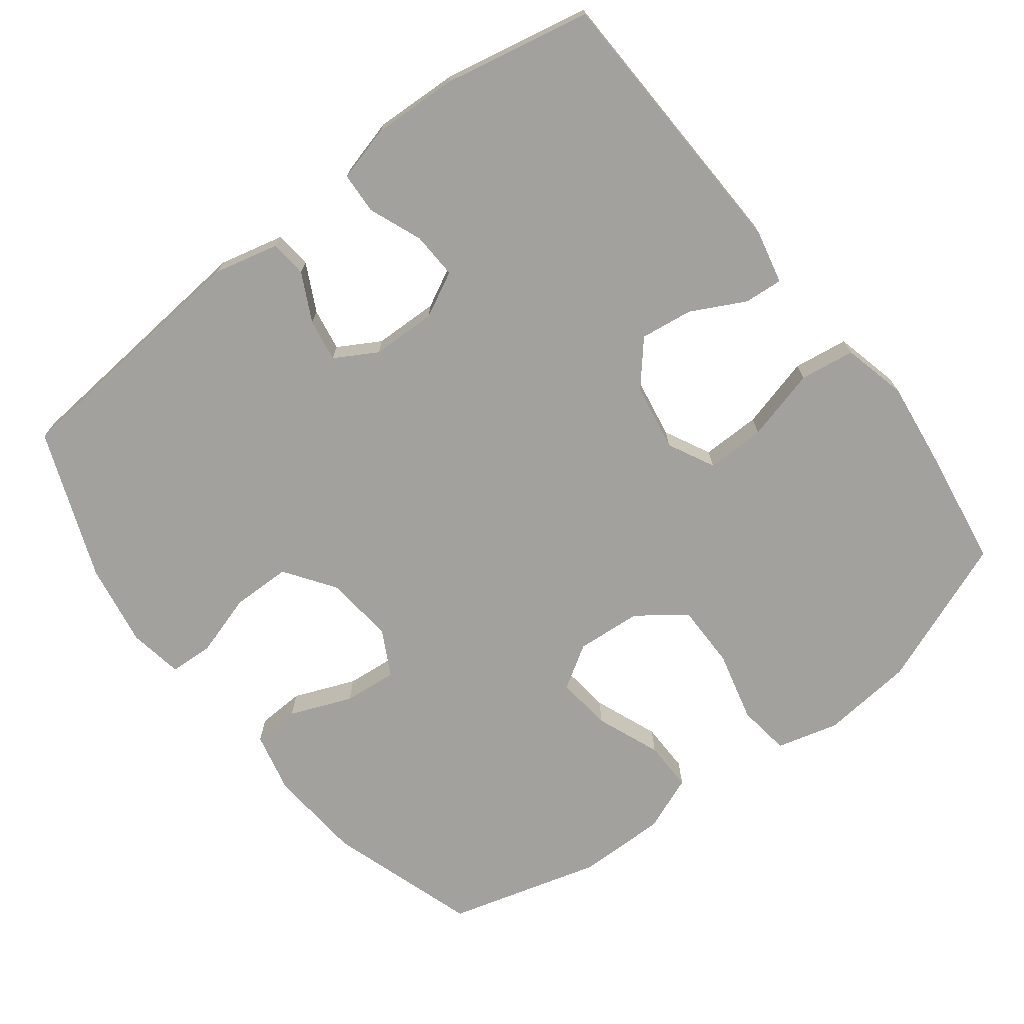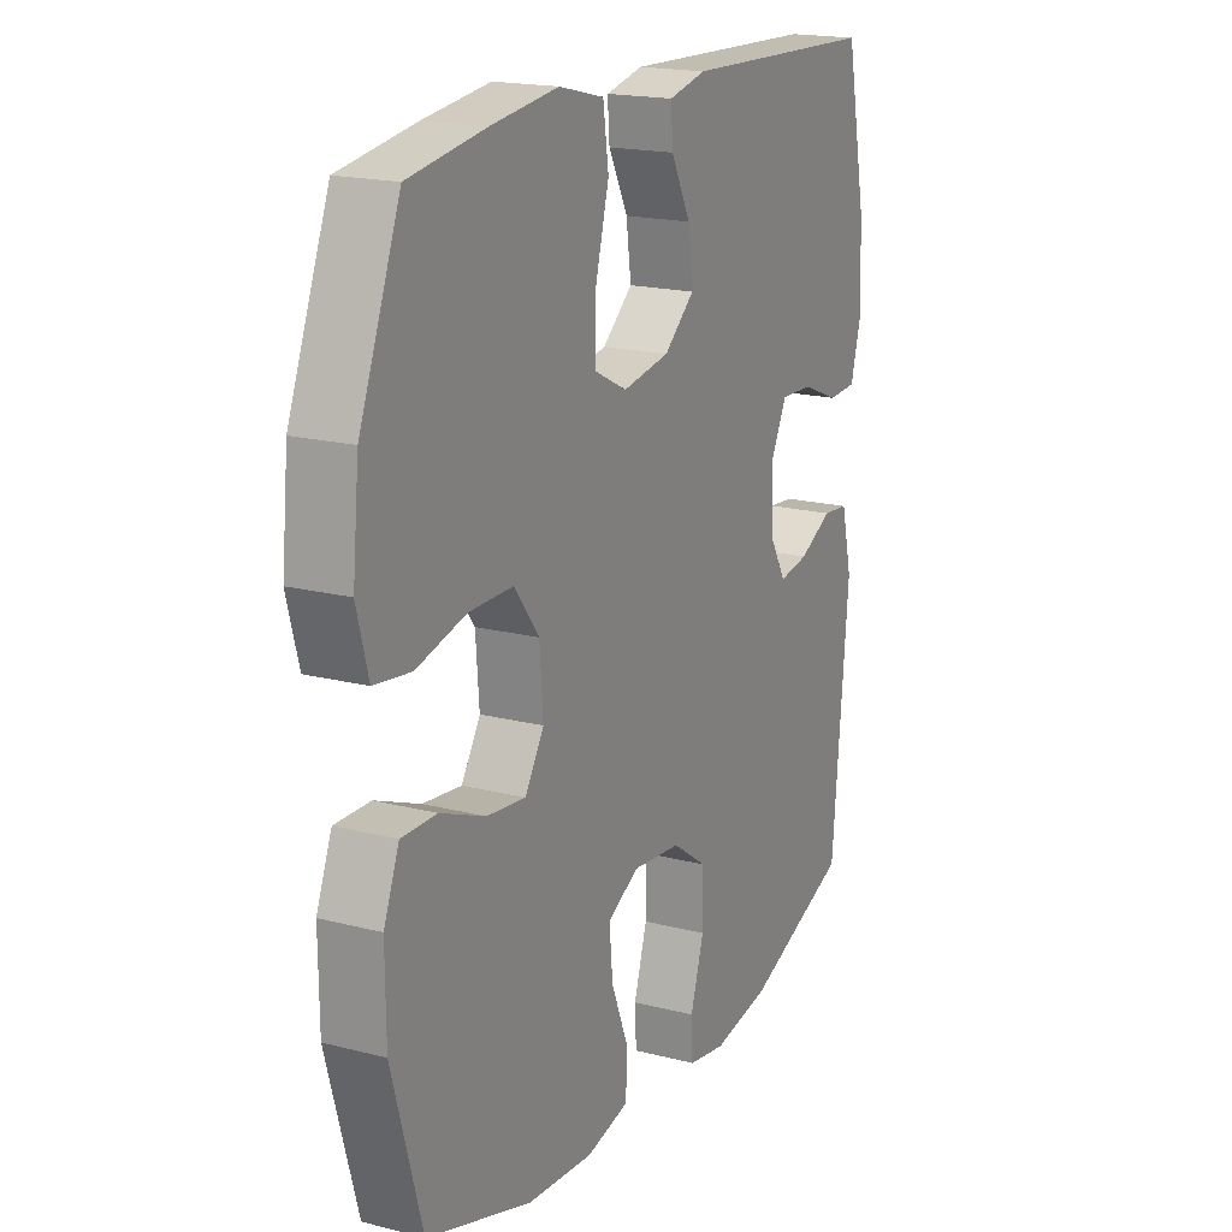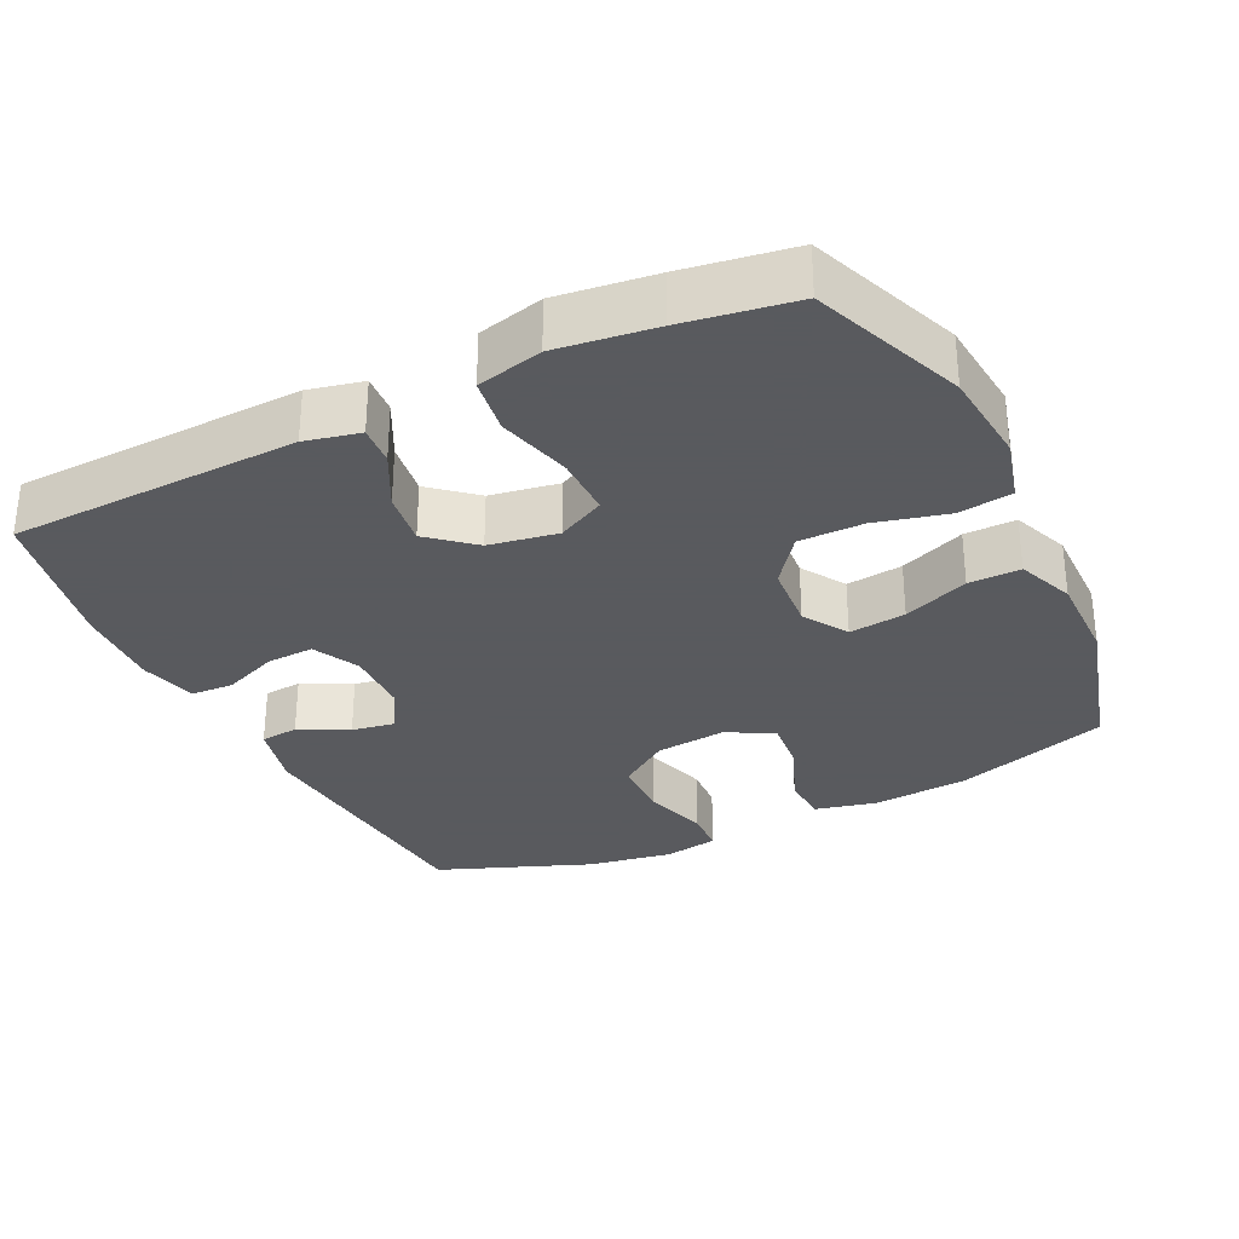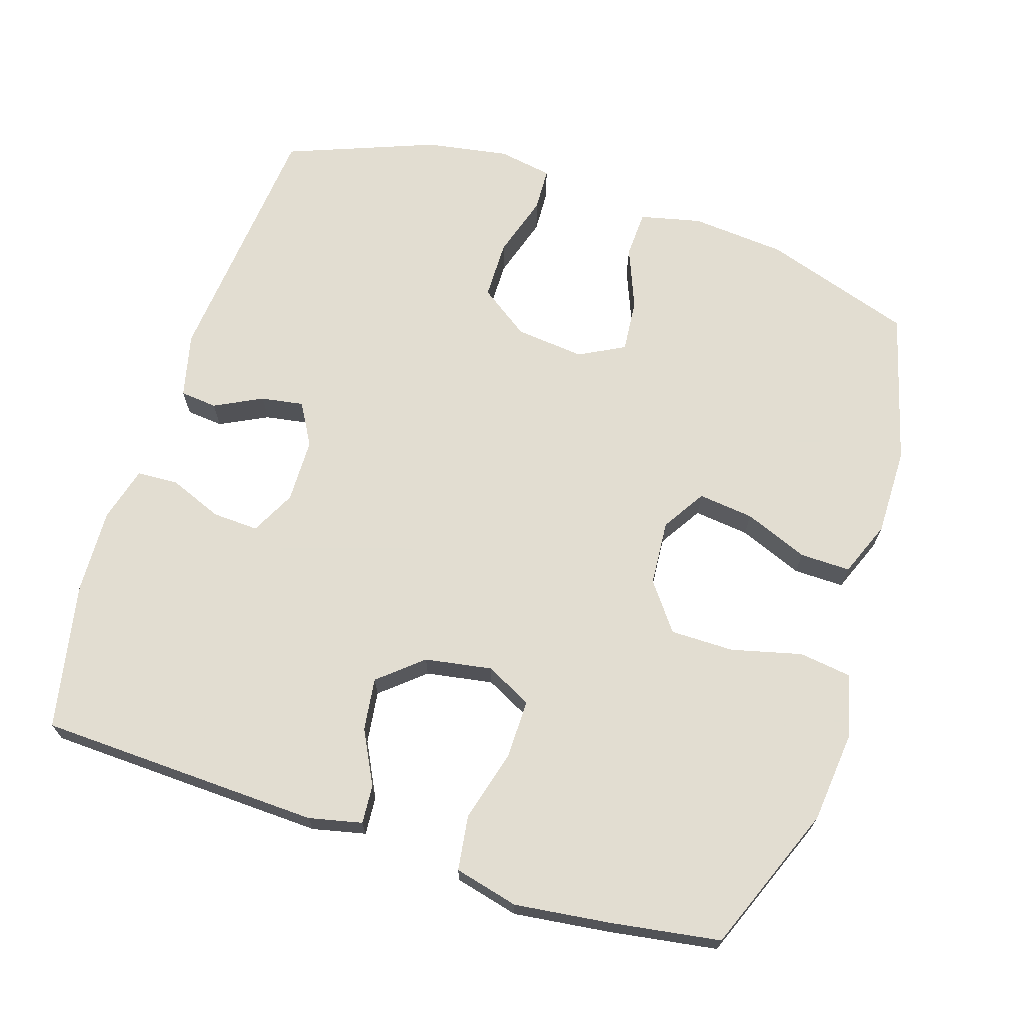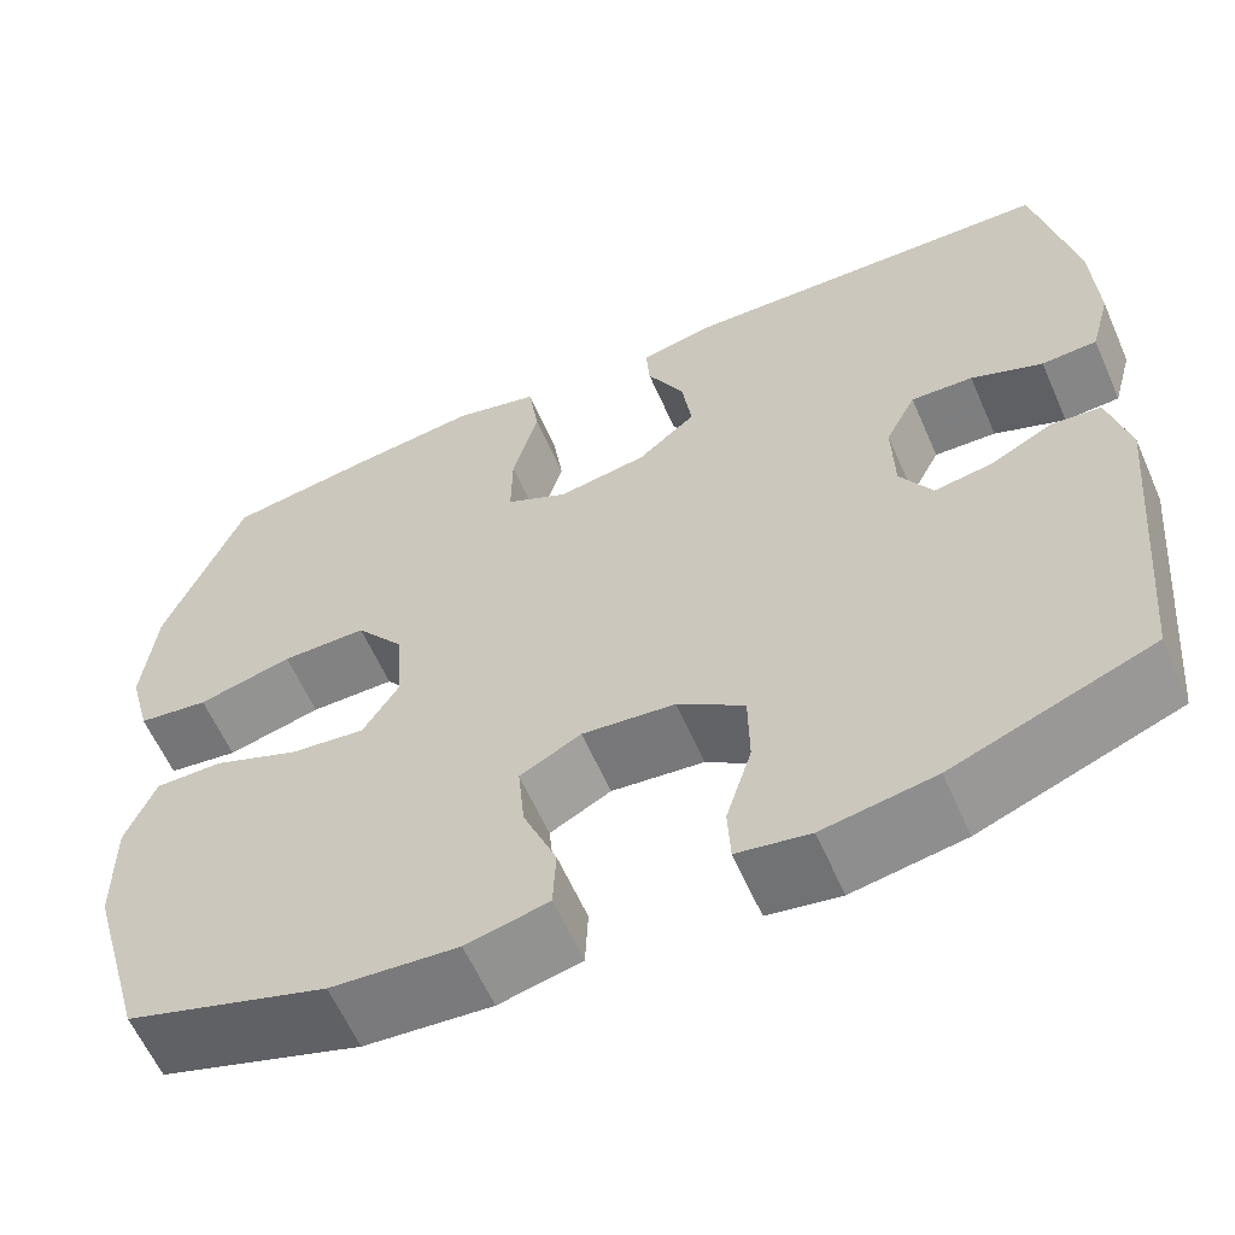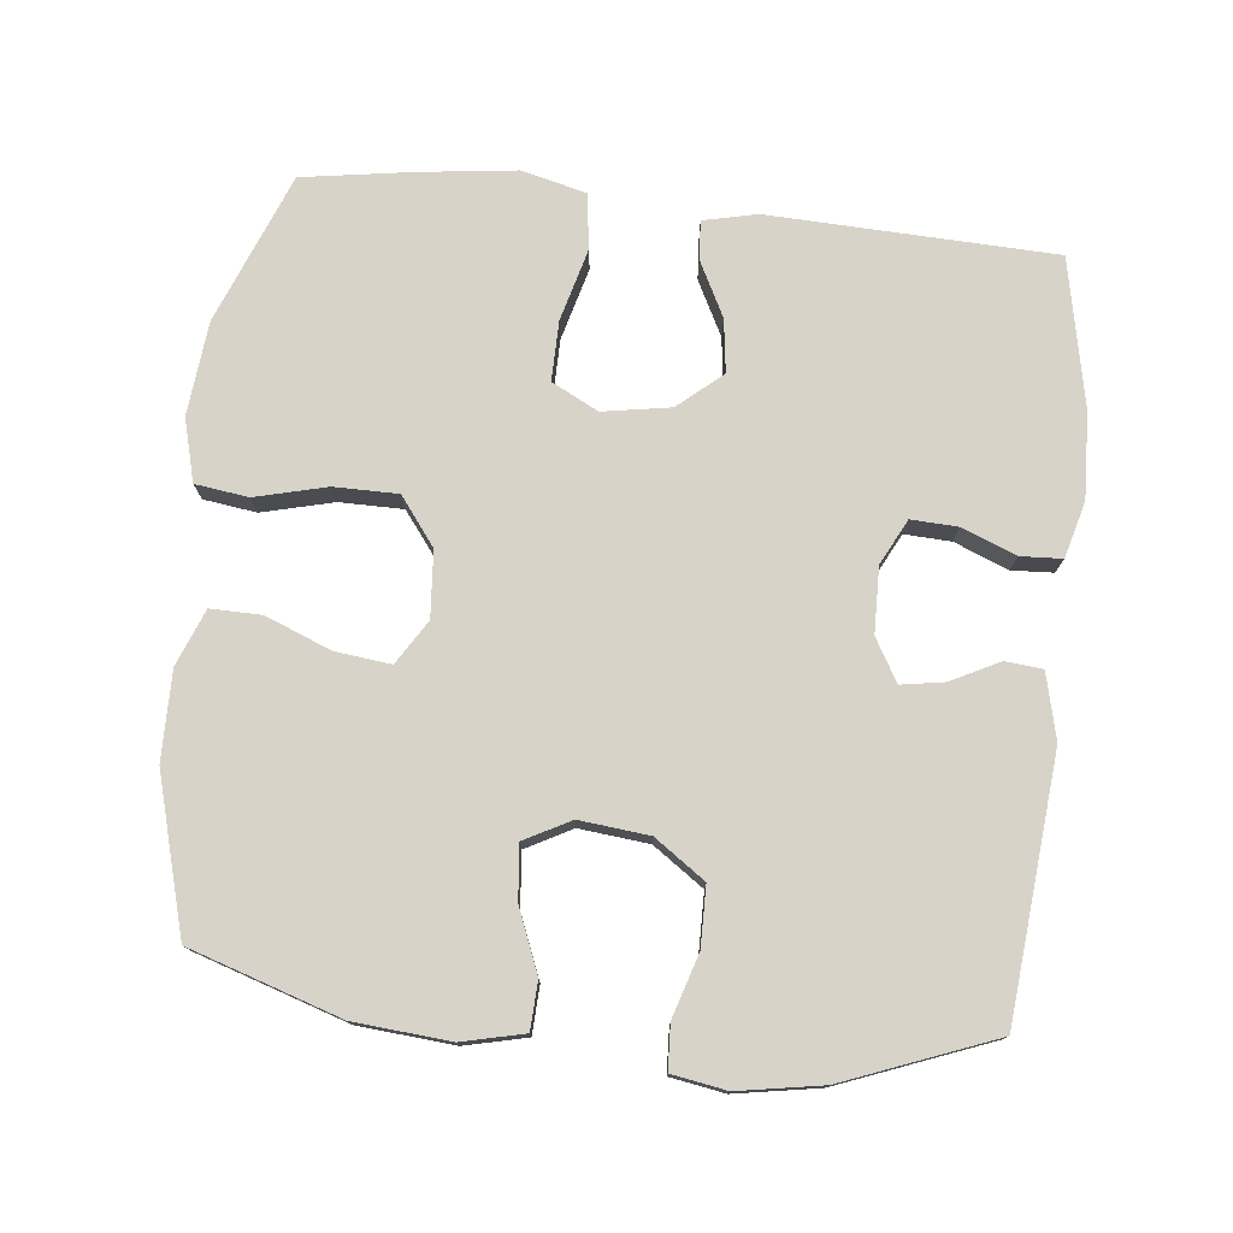
<metadata>
{"format":"obj","ext":"obj","renderer":"f3d","projection":"perspective","resolution":1024,"background":"white","views":[{"elev":-72.0,"azim":-52.5,"up":"+Y"},{"elev":18.4,"azim":116.3,"up":"+Z"},{"elev":-31.2,"azim":25.9,"up":"+Y"},{"elev":68.6,"azim":17.9,"up":"+Y"},{"elev":-60.7,"azim":-156.3,"up":"+Z"},{"elev":76.5,"azim":-173.8,"up":"+Y"}]}
</metadata>
<code>
v -0.5 0.07 -0.5
v -0.533 0.07 -0.139
v -0.511 0.07 -0.048
v -0.459 0.07 -0.043
v -0.392 0.07 -0.077
v -0.332 0.07 -0.087
v -0.298 0.07 -0.028
v -0.296 0.07 0.063
v -0.328 0.07 0.126
v -0.393 0.07 0.123
v -0.468 0.07 0.093
v -0.526 0.07 0.096
v -0.547 0.07 0.174
v -0.542 0.07 0.293
v -0.5 0.07 0.5
v -0.103 0.07 0.514
v -0.028 0.07 0.497
v -0.032 0.07 0.443
v -0.071 0.07 0.367
v -0.081 0.07 0.293
v -0.02 0.07 0.241
v 0.074 0.07 0.225
v 0.139 0.07 0.258
v 0.138 0.07 0.341
v 0.111 0.07 0.442
v 0.122 0.07 0.519
v 0.212 0.07 0.541
v 0.347 0.07 0.524
v 0.5 0.07 0.5
v 0.582 0.07 0.292
v 0.595 0.07 0.162
v 0.572 0.07 0.075
v 0.498 0.07 0.065
v 0.399 0.07 0.09
v 0.31 0.07 0.09
v 0.26 0.07 0.024
v 0.253 0.07 -0.068
v 0.291 0.07 -0.129
v 0.369 0.07 -0.12
v 0.459 0.07 -0.084
v 0.53 0.07 -0.083
v 0.561 0.07 -0.161
v 0.56 0.07 -0.285
v 0.5 0.07 -0.5
v 0.29 0.07 -0.568
v 0.157 0.07 -0.579
v 0.071 0.07 -0.559
v 0.068 0.07 -0.493
v 0.103 0.07 -0.406
v 0.11 0.07 -0.331
v 0.046 0.07 -0.297
v -0.051 0.07 -0.307
v -0.121 0.07 -0.356
v -0.122 0.07 -0.439
v -0.095 0.07 -0.527
v -0.098 0.07 -0.588
v -0.174 0.07 -0.601
v -0.291 0.07 -0.581
v -0.5 0 -0.5
v -0.533 0 -0.139
v -0.511 0 -0.048
v -0.459 0 -0.043
v -0.392 0 -0.077
v -0.332 0 -0.087
v -0.298 0 -0.028
v -0.296 0 0.063
v -0.328 0 0.126
v -0.393 0 0.123
v -0.468 0 0.093
v -0.526 0 0.096
v -0.547 0 0.174
v -0.542 0 0.293
v -0.5 0 0.5
v -0.103 0 0.514
v -0.028 0 0.497
v -0.032 0 0.443
v -0.071 0 0.367
v -0.081 0 0.293
v -0.02 0 0.241
v 0.074 0 0.225
v 0.139 0 0.258
v 0.138 0 0.341
v 0.111 0 0.442
v 0.122 0 0.519
v 0.212 0 0.541
v 0.347 0 0.524
v 0.5 0 0.5
v 0.582 0 0.292
v 0.595 0 0.162
v 0.572 0 0.075
v 0.498 0 0.065
v 0.399 0 0.09
v 0.31 0 0.09
v 0.26 0 0.024
v 0.253 0 -0.068
v 0.291 0 -0.129
v 0.369 0 -0.12
v 0.459 0 -0.084
v 0.53 0 -0.083
v 0.561 0 -0.161
v 0.56 0 -0.285
v 0.5 0 -0.5
v 0.29 0 -0.568
v 0.157 0 -0.579
v 0.071 0 -0.559
v 0.068 0 -0.493
v 0.103 0 -0.406
v 0.11 0 -0.331
v 0.046 0 -0.297
v -0.051 0 -0.307
v -0.121 0 -0.356
v -0.122 0 -0.439
v -0.095 0 -0.527
v -0.098 0 -0.588
v -0.174 0 -0.601
v -0.291 0 -0.581
f 54 55 56 57
f 53 54 57 58
f 46 47 48 49
f 46 49 50
f 45 46 50
f 44 45 50
f 43 44 50 51
f 39 40 41 42
f 38 39 42 43
f 31 32 33 34
f 31 34 35
f 30 31 35
f 29 30 35
f 28 29 35 36
f 24 25 26 27
f 23 24 27 28
f 16 17 18 19
f 16 19 20
f 15 16 20
f 14 15 20 21
f 10 11 12 13
f 9 10 13 14
f 2 3 4 5
f 2 5 6
f 53 58 1 2
f 52 53 2 6
f 51 52 6 7
f 38 43 51 7
f 37 38 7 8
f 36 37 8 9
f 23 28 36
f 22 23 36
f 21 22 36
f 9 14 21 36
f 115 114 113 112
f 116 115 112 111
f 107 106 105 104
f 108 107 104
f 108 104 103
f 108 103 102
f 109 108 102 101
f 100 99 98 97
f 101 100 97 96
f 92 91 90 89
f 93 92 89
f 93 89 88
f 93 88 87
f 94 93 87 86
f 85 84 83 82
f 86 85 82 81
f 77 76 75 74
f 78 77 74
f 78 74 73
f 79 78 73 72
f 71 70 69 68
f 72 71 68 67
f 63 62 61 60
f 64 63 60
f 60 59 116 111
f 64 60 111 110
f 65 64 110 109
f 65 109 101 96
f 66 65 96 95
f 67 66 95 94
f 94 86 81
f 94 81 80
f 94 80 79
f 94 79 72 67
f 1 59 60 2
f 2 60 61 3
f 3 61 62 4
f 4 62 63 5
f 5 63 64 6
f 6 64 65 7
f 7 65 66 8
f 8 66 67 9
f 9 67 68 10
f 10 68 69 11
f 11 69 70 12
f 12 70 71 13
f 13 71 72 14
f 14 72 73 15
f 15 73 74 16
f 16 74 75 17
f 17 75 76 18
f 18 76 77 19
f 19 77 78 20
f 20 78 79 21
f 21 79 80 22
f 22 80 81 23
f 23 81 82 24
f 24 82 83 25
f 25 83 84 26
f 26 84 85 27
f 27 85 86 28
f 28 86 87 29
f 29 87 88 30
f 30 88 89 31
f 31 89 90 32
f 32 90 91 33
f 33 91 92 34
f 34 92 93 35
f 35 93 94 36
f 36 94 95 37
f 37 95 96 38
f 38 96 97 39
f 39 97 98 40
f 40 98 99 41
f 41 99 100 42
f 42 100 101 43
f 43 101 102 44
f 44 102 103 45
f 45 103 104 46
f 46 104 105 47
f 47 105 106 48
f 48 106 107 49
f 49 107 108 50
f 50 108 109 51
f 51 109 110 52
f 52 110 111 53
f 53 111 112 54
f 54 112 113 55
f 55 113 114 56
f 56 114 115 57
f 57 115 116 58
f 58 116 59 1

</code>
